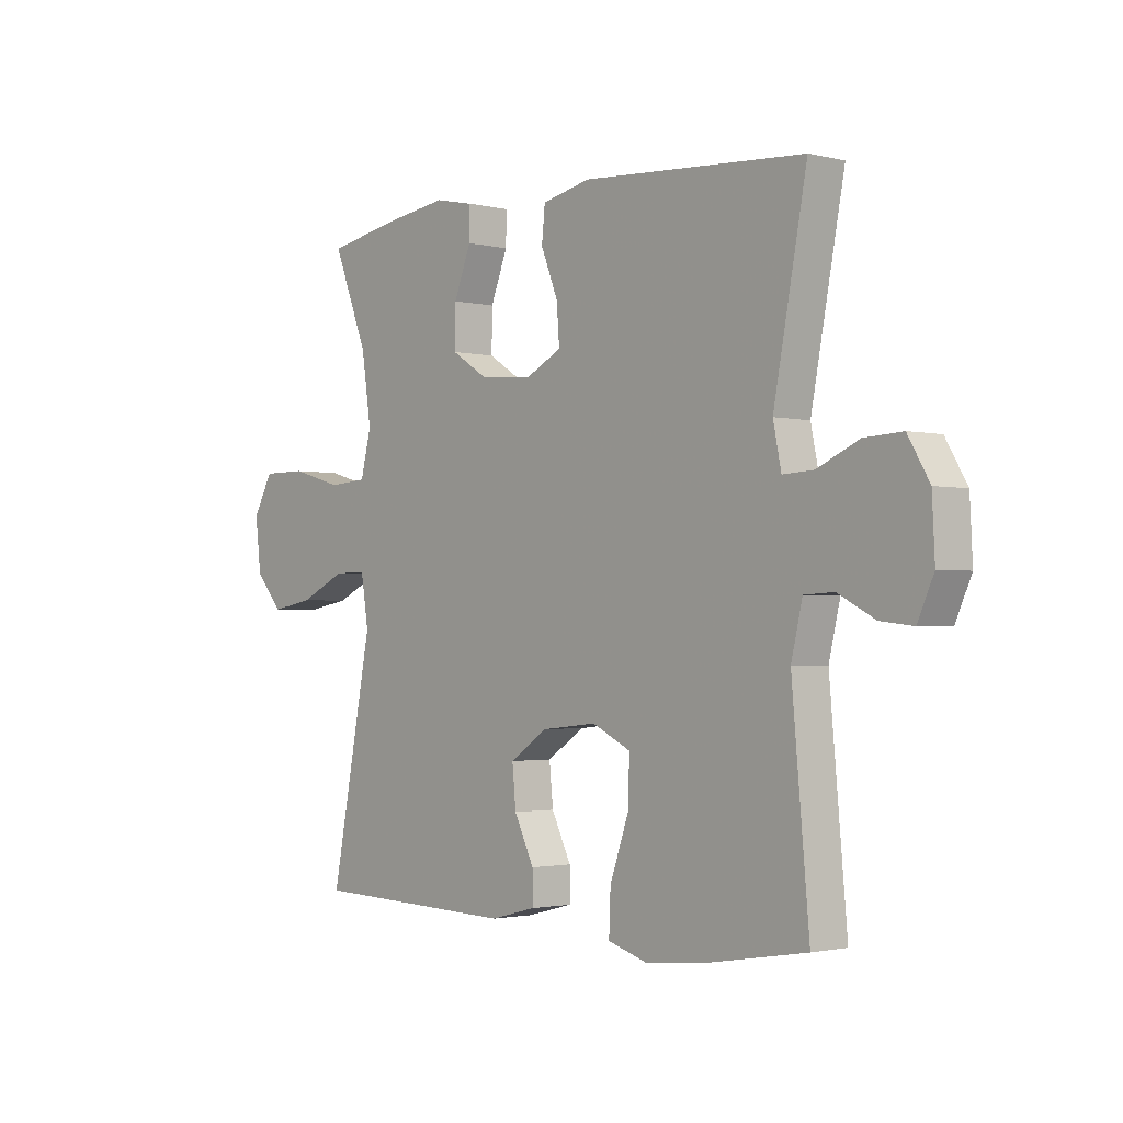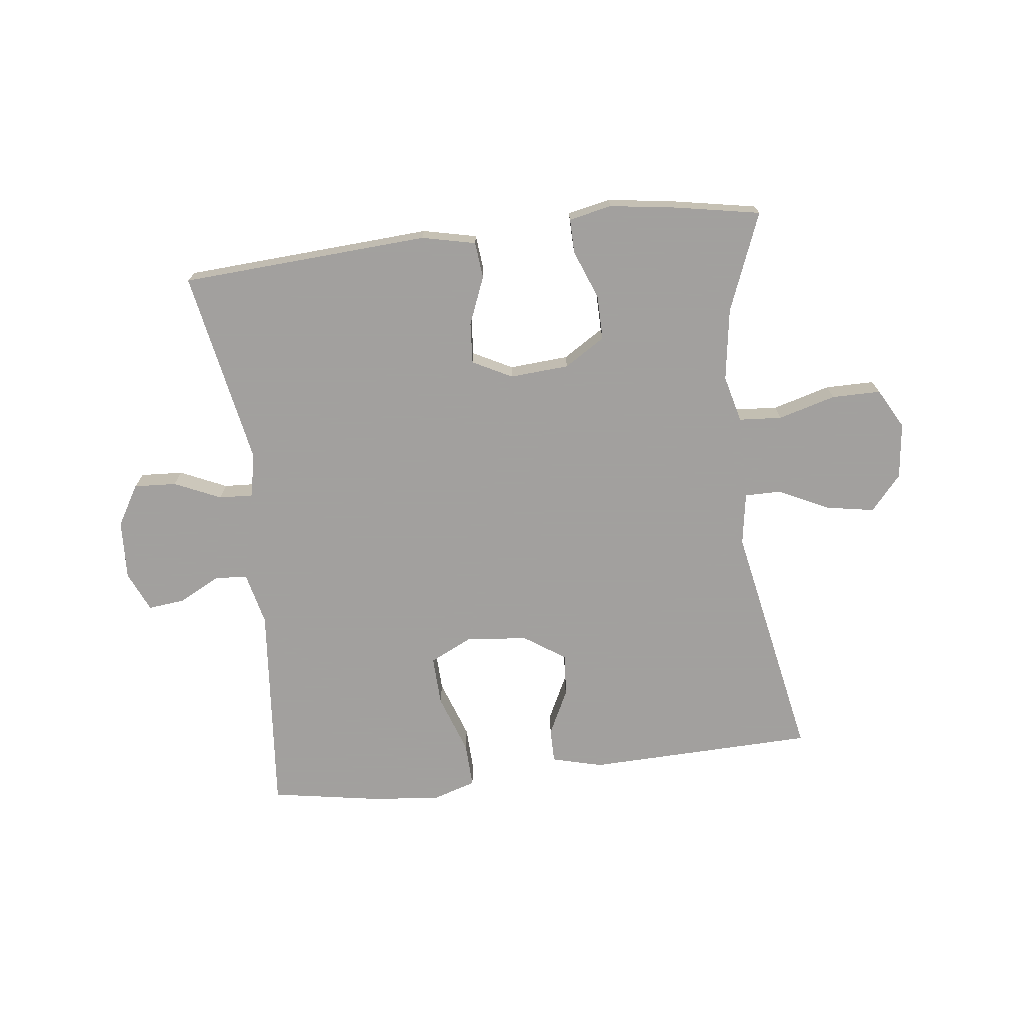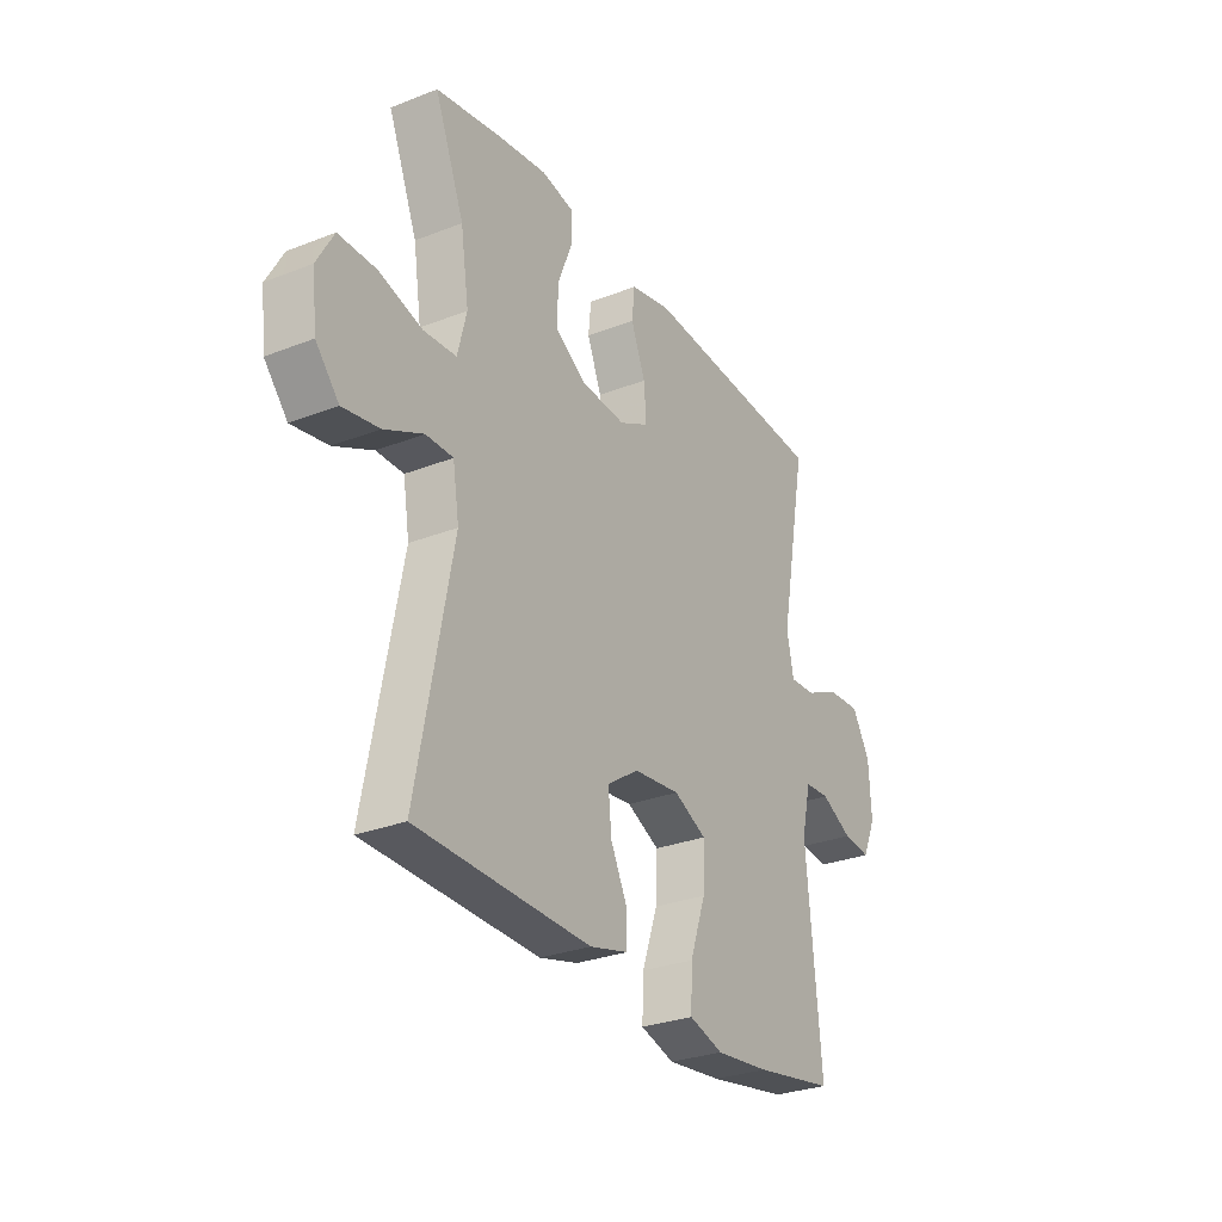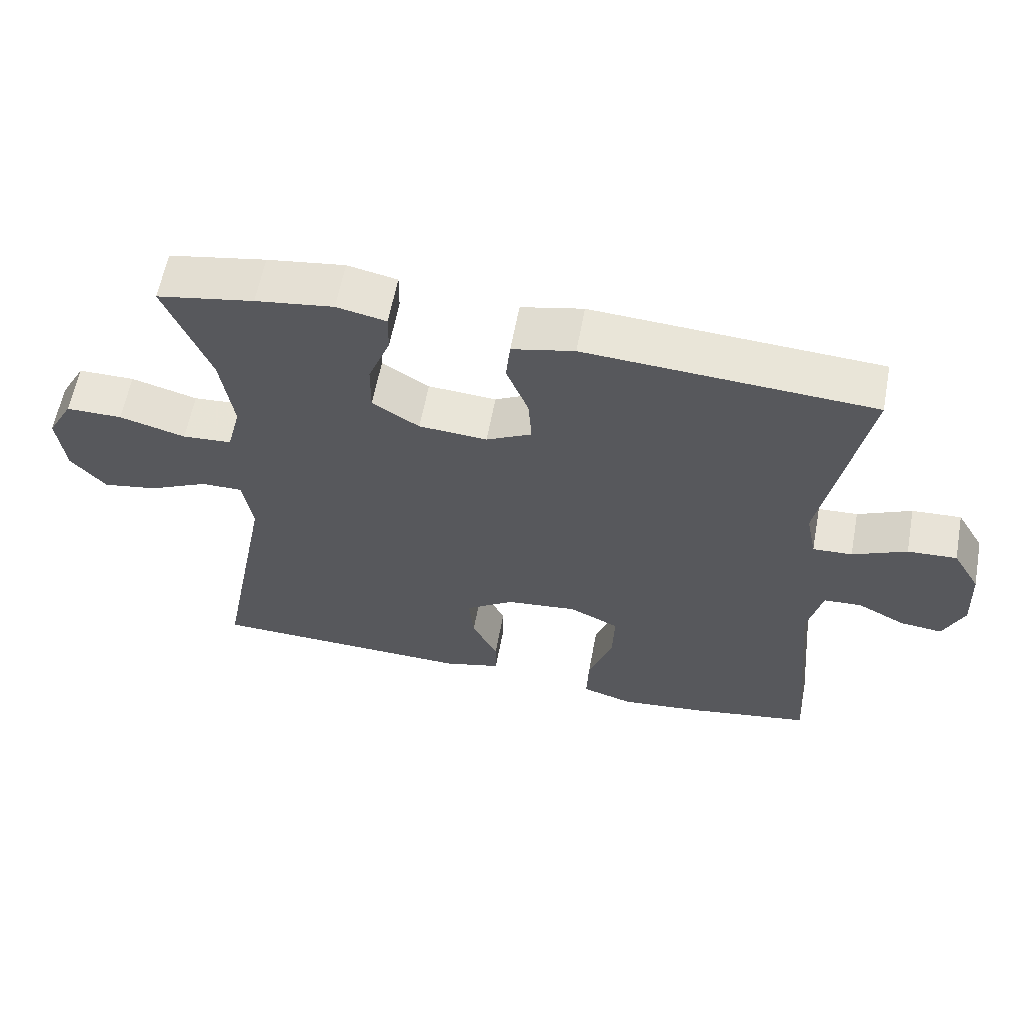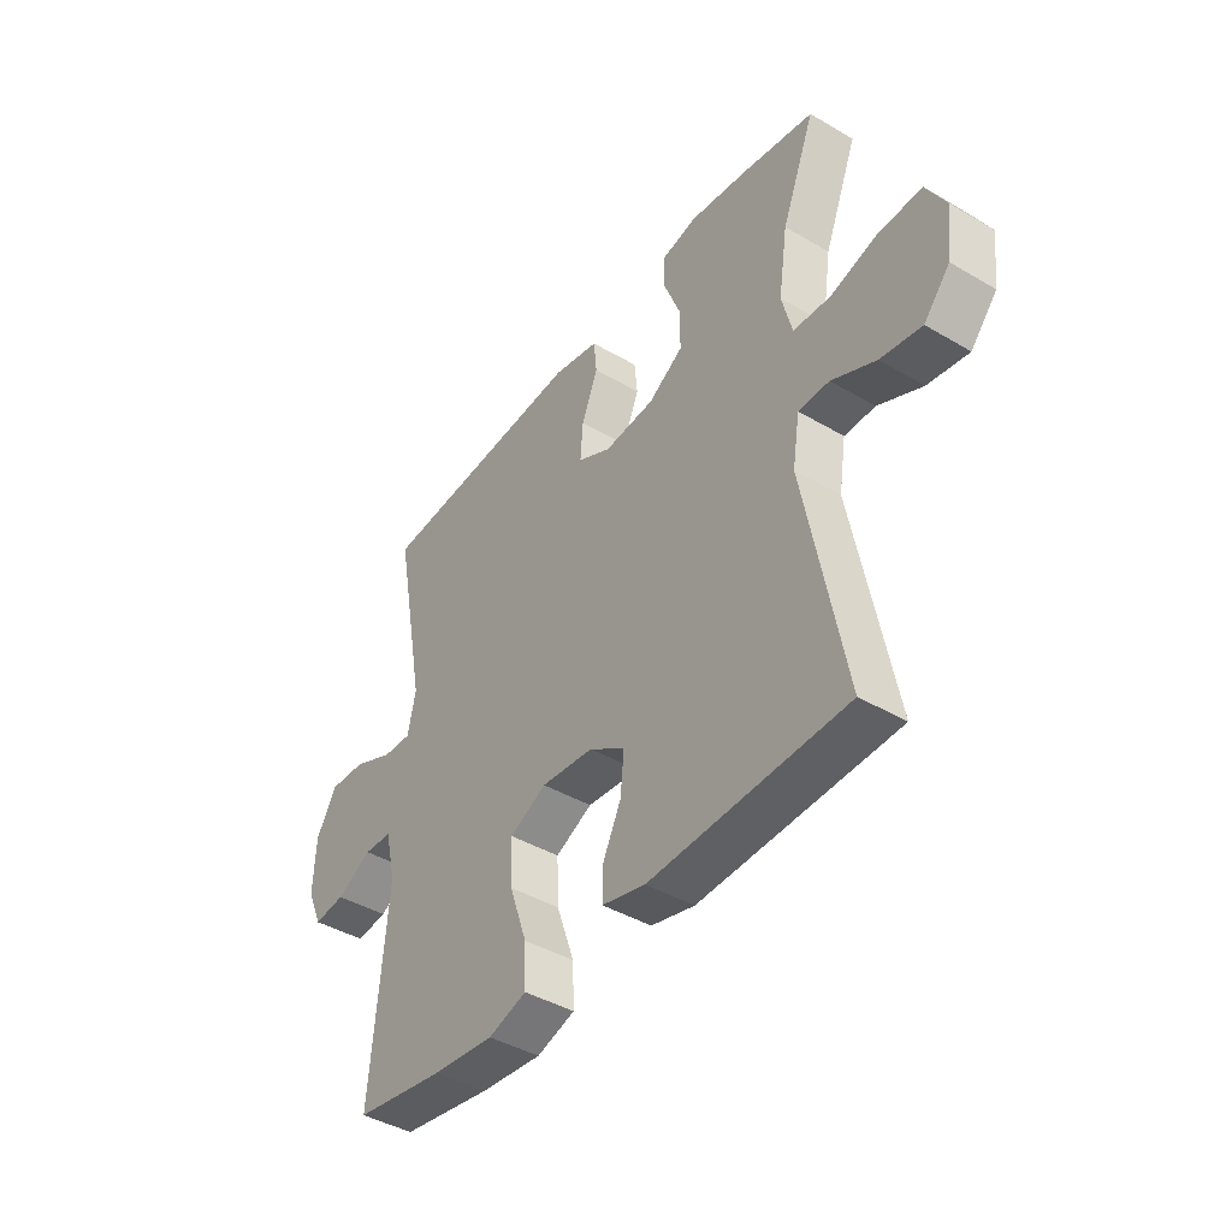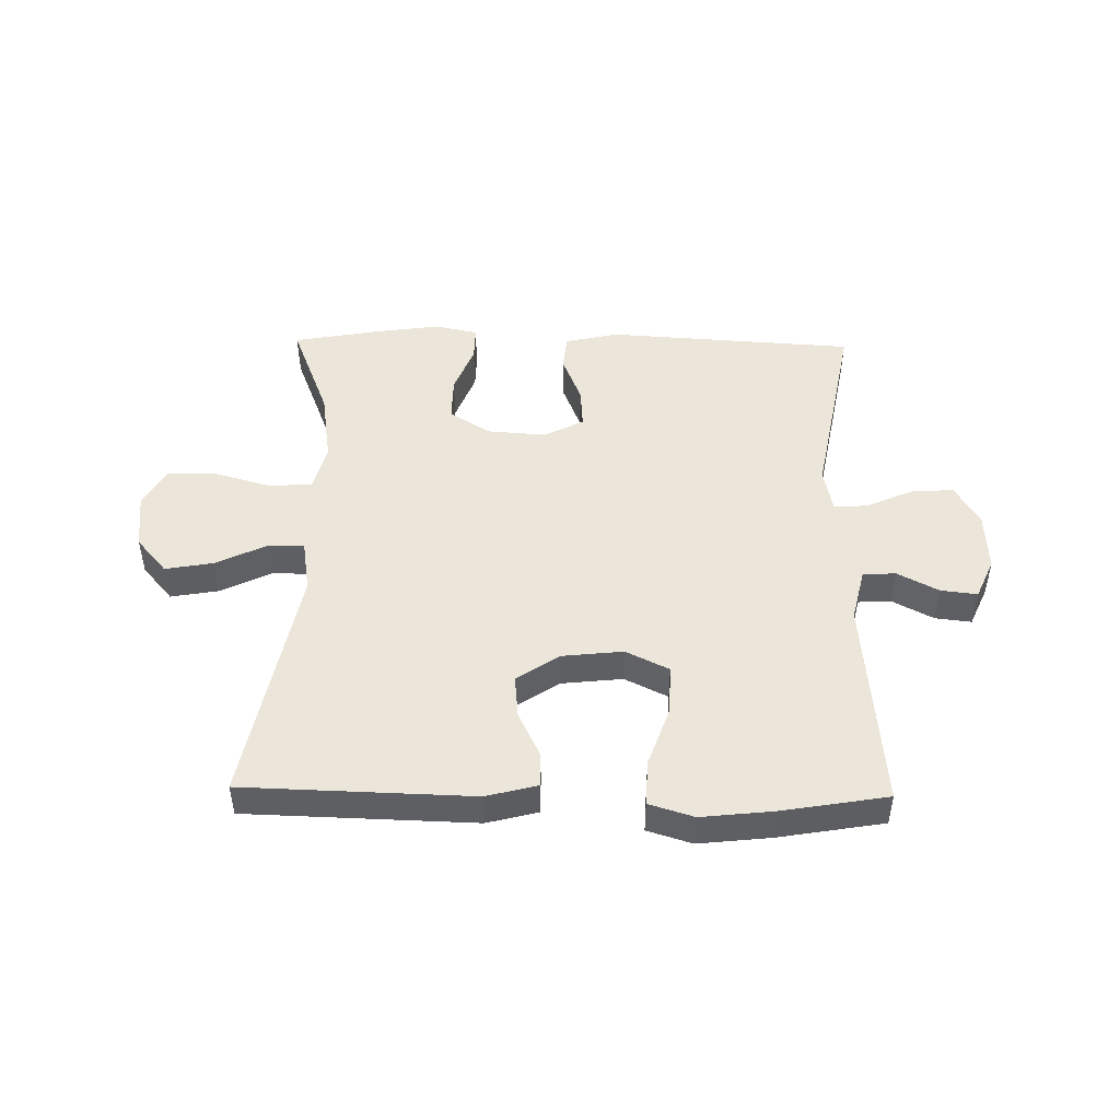
<metadata>
{"format":"obj","ext":"obj","renderer":"f3d","projection":"perspective","resolution":1024,"background":"white","views":[{"elev":-1.8,"azim":-131.2,"up":"+Z"},{"elev":-71.9,"azim":6.8,"up":"+Y"},{"elev":-28.9,"azim":120.3,"up":"+Z"},{"elev":60.4,"azim":-169.4,"up":"+Z"},{"elev":-42.4,"azim":54.9,"up":"+Z"},{"elev":48.1,"azim":-179.0,"up":"+Y"}]}
</metadata>
<code>
v 0.5 0.07 -0.5
v 0.117 0.07 -0.511
v 0.032 0.07 -0.489
v 0.032 0.07 -0.432
v 0.069 0.07 -0.356
v 0.076 0.07 -0.284
v 0.006 0.07 -0.237
v -0.097 0.07 -0.226
v -0.169 0.07 -0.261
v -0.166 0.07 -0.344
v -0.131 0.07 -0.444
v -0.128 0.07 -0.52
v -0.203 0.07 -0.543
v -0.323 0.07 -0.53
v -0.5 0.07 -0.5
v -0.468 0.07 -0.144
v -0.489 0.07 -0.055
v -0.544 0.07 -0.052
v -0.613 0.07 -0.088
v -0.674 0.07 -0.095
v -0.704 0.07 -0.028
v -0.699 0.07 0.072
v -0.659 0.07 0.14
v -0.588 0.07 0.136
v -0.51 0.07 0.101
v -0.453 0.07 0.098
v -0.438 0.07 0.172
v -0.5 0.07 0.5
v -0.084 0.07 0.526
v 0.006 0.07 0.506
v 0.012 0.07 0.445
v -0.02 0.07 0.365
v -0.025 0.07 0.296
v 0.041 0.07 0.262
v 0.14 0.07 0.269
v 0.208 0.07 0.312
v 0.207 0.07 0.387
v 0.175 0.07 0.469
v 0.174 0.07 0.527
v 0.246 0.07 0.542
v 0.359 0.07 0.526
v 0.5 0.07 0.5
v 0.435 0.07 0.335
v 0.417 0.07 0.214
v 0.437 0.07 0.135
v 0.509 0.07 0.13
v 0.605 0.07 0.157
v 0.687 0.07 0.157
v 0.724 0.07 0.09
v 0.713 0.07 -0.004
v 0.662 0.07 -0.063
v 0.582 0.07 -0.049
v 0.496 0.07 -0.008
v 0.436 0.07 -0.008
v 0.422 0.07 -0.096
v 0.5 0 -0.5
v 0.117 0 -0.511
v 0.032 0 -0.489
v 0.032 0 -0.432
v 0.069 0 -0.356
v 0.076 0 -0.284
v 0.006 0 -0.237
v -0.097 0 -0.226
v -0.169 0 -0.261
v -0.166 0 -0.344
v -0.131 0 -0.444
v -0.128 0 -0.52
v -0.203 0 -0.543
v -0.323 0 -0.53
v -0.5 0 -0.5
v -0.468 0 -0.144
v -0.489 0 -0.055
v -0.544 0 -0.052
v -0.613 0 -0.088
v -0.674 0 -0.095
v -0.704 0 -0.028
v -0.699 0 0.072
v -0.659 0 0.14
v -0.588 0 0.136
v -0.51 0 0.101
v -0.453 0 0.098
v -0.438 0 0.172
v -0.5 0 0.5
v -0.084 0 0.526
v 0.006 0 0.506
v 0.012 0 0.445
v -0.02 0 0.365
v -0.025 0 0.296
v 0.041 0 0.262
v 0.14 0 0.269
v 0.208 0 0.312
v 0.207 0 0.387
v 0.175 0 0.469
v 0.174 0 0.527
v 0.246 0 0.542
v 0.359 0 0.526
v 0.5 0 0.5
v 0.435 0 0.335
v 0.417 0 0.214
v 0.437 0 0.135
v 0.509 0 0.13
v 0.605 0 0.157
v 0.687 0 0.157
v 0.724 0 0.09
v 0.713 0 -0.004
v 0.662 0 -0.063
v 0.582 0 -0.049
v 0.496 0 -0.008
v 0.436 0 -0.008
v 0.422 0 -0.096
f 51 52 53
f 50 51 53
f 49 50 53
f 48 49 53
f 47 48 53
f 46 47 53
f 45 46 53 54
f 44 45 54 55
f 41 42 43
f 40 41 43
f 39 40 43
f 38 39 43
f 37 38 43
f 36 37 43 44
f 35 36 44 55
f 30 31 32
f 29 30 32
f 28 29 32
f 27 28 32
f 26 27 32 33
f 23 24 25
f 22 23 25
f 21 22 25
f 20 21 25
f 19 20 25
f 18 19 25
f 17 18 25 26
f 26 33 34
f 17 26 34
f 16 17 34
f 14 15 16
f 13 14 16
f 12 13 16
f 11 12 16
f 10 11 16
f 3 4 5
f 2 3 5
f 1 2 5
f 55 1 5
f 55 5 6
f 35 55 6 7
f 34 35 7 8
f 16 34 8 9
f 9 10 16
f 108 107 106
f 108 106 105
f 108 105 104
f 108 104 103
f 108 103 102
f 108 102 101
f 109 108 101 100
f 110 109 100 99
f 98 97 96
f 98 96 95
f 98 95 94
f 98 94 93
f 98 93 92
f 99 98 92 91
f 110 99 91 90
f 87 86 85
f 87 85 84
f 87 84 83
f 87 83 82
f 88 87 82 81
f 80 79 78
f 80 78 77
f 80 77 76
f 80 76 75
f 80 75 74
f 80 74 73
f 81 80 73 72
f 89 88 81
f 89 81 72
f 89 72 71
f 71 70 69
f 71 69 68
f 71 68 67
f 71 67 66
f 71 66 65
f 60 59 58
f 60 58 57
f 60 57 56
f 60 56 110
f 61 60 110
f 62 61 110 90
f 63 62 90 89
f 64 63 89 71
f 71 65 64
f 1 56 57 2
f 2 57 58 3
f 3 58 59 4
f 4 59 60 5
f 5 60 61 6
f 6 61 62 7
f 7 62 63 8
f 8 63 64 9
f 9 64 65 10
f 10 65 66 11
f 11 66 67 12
f 12 67 68 13
f 13 68 69 14
f 14 69 70 15
f 15 70 71 16
f 16 71 72 17
f 17 72 73 18
f 18 73 74 19
f 19 74 75 20
f 20 75 76 21
f 21 76 77 22
f 22 77 78 23
f 23 78 79 24
f 24 79 80 25
f 25 80 81 26
f 26 81 82 27
f 27 82 83 28
f 28 83 84 29
f 29 84 85 30
f 30 85 86 31
f 31 86 87 32
f 32 87 88 33
f 33 88 89 34
f 34 89 90 35
f 35 90 91 36
f 36 91 92 37
f 37 92 93 38
f 38 93 94 39
f 39 94 95 40
f 40 95 96 41
f 41 96 97 42
f 42 97 98 43
f 43 98 99 44
f 44 99 100 45
f 45 100 101 46
f 46 101 102 47
f 47 102 103 48
f 48 103 104 49
f 49 104 105 50
f 50 105 106 51
f 51 106 107 52
f 52 107 108 53
f 53 108 109 54
f 54 109 110 55
f 55 110 56 1

</code>
